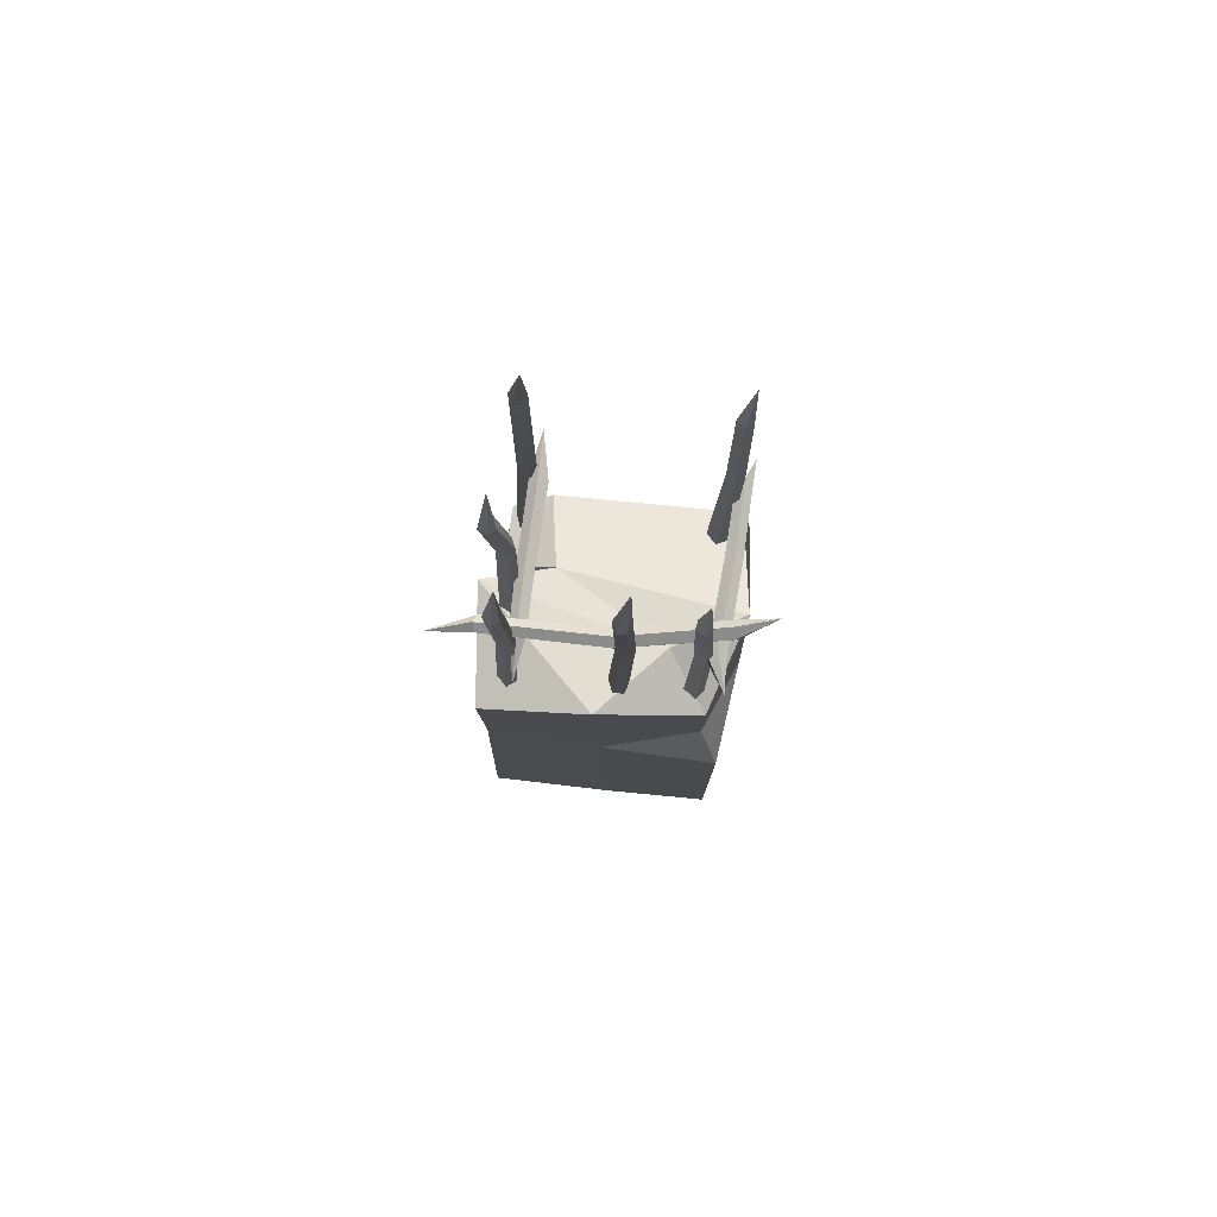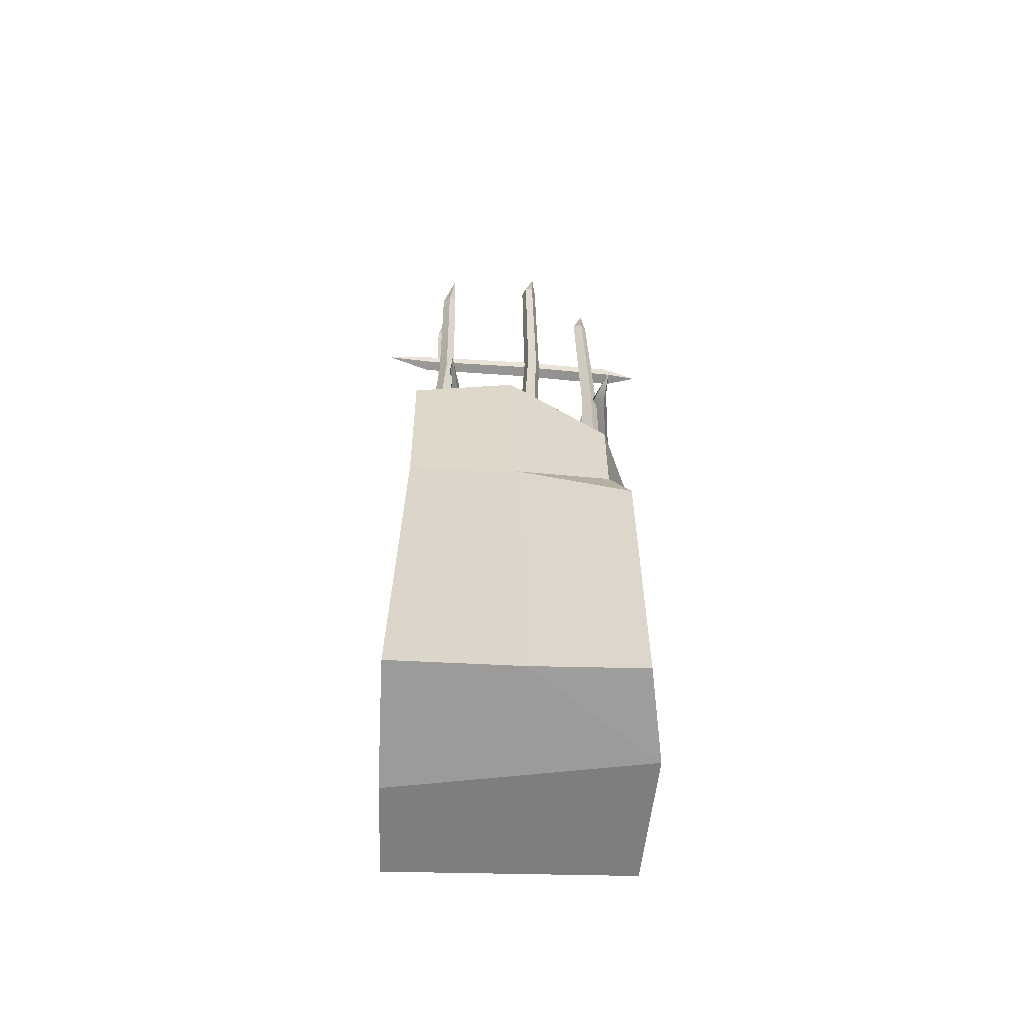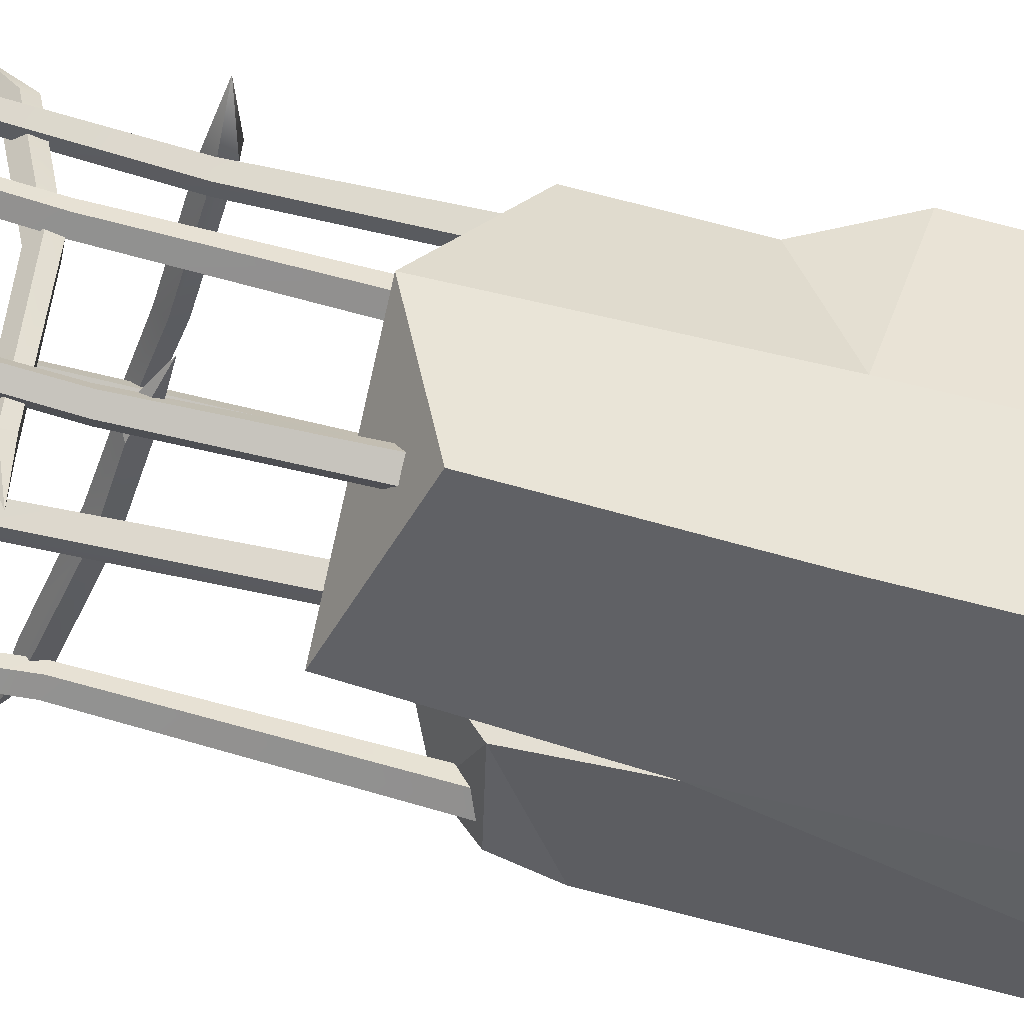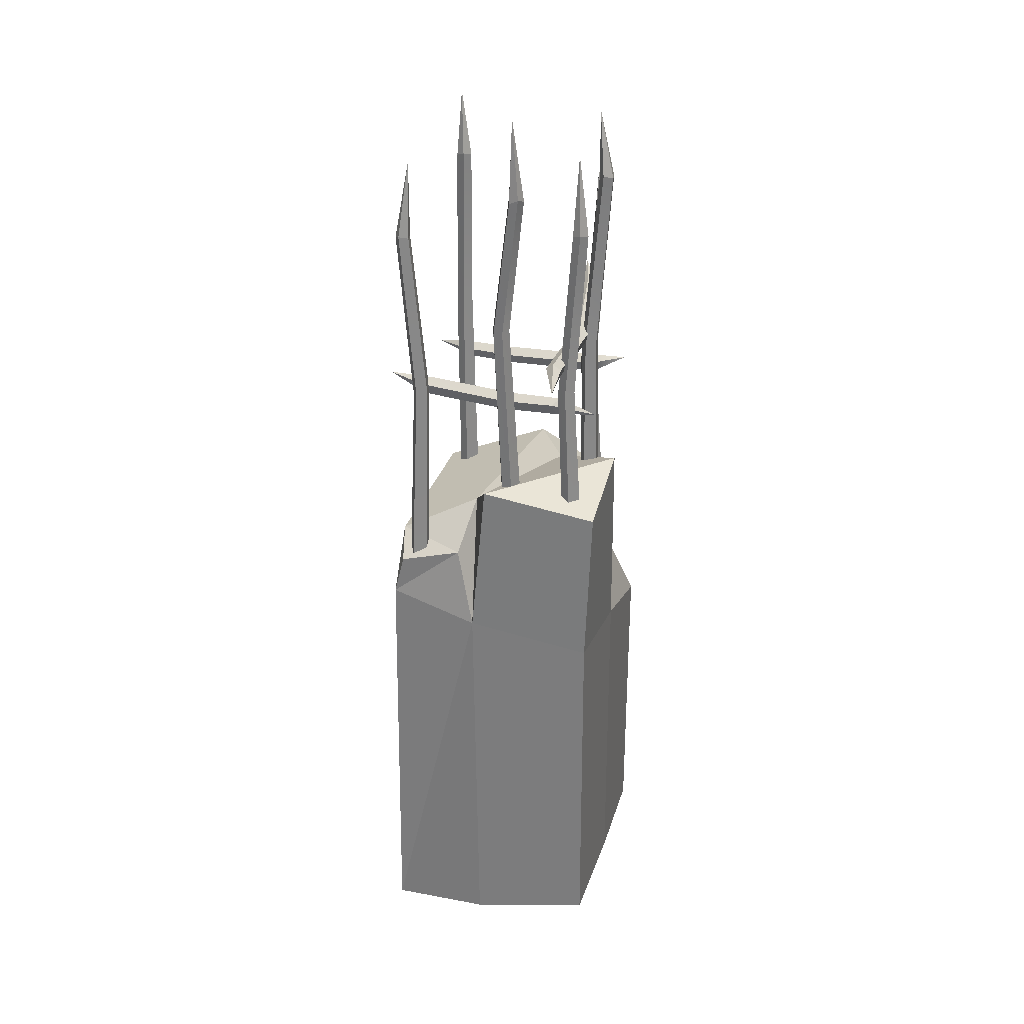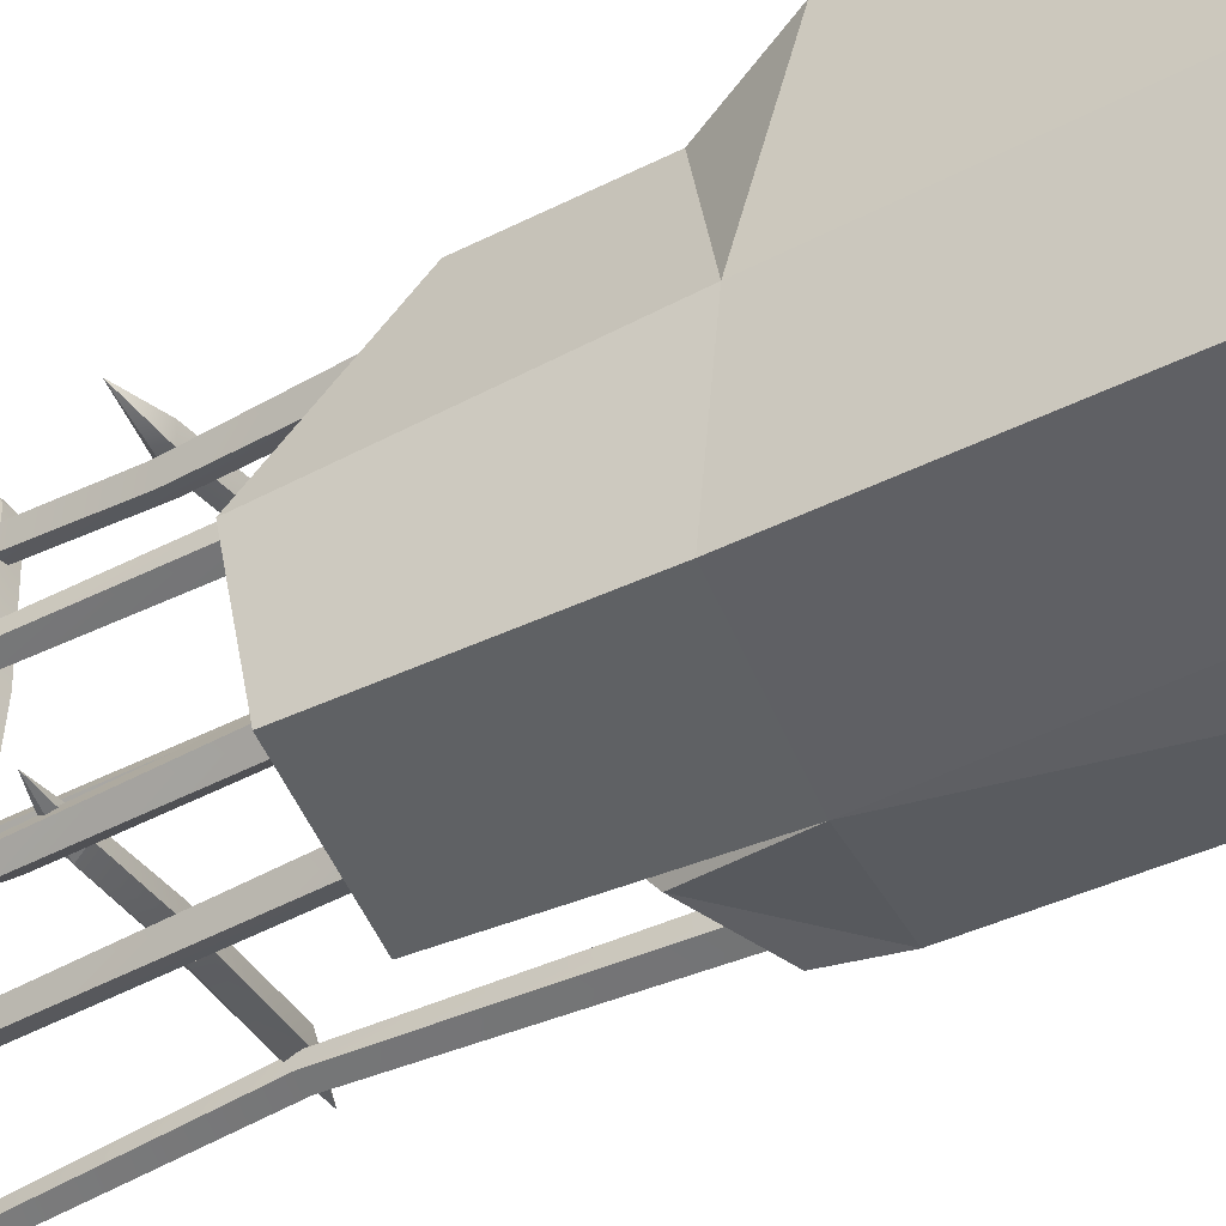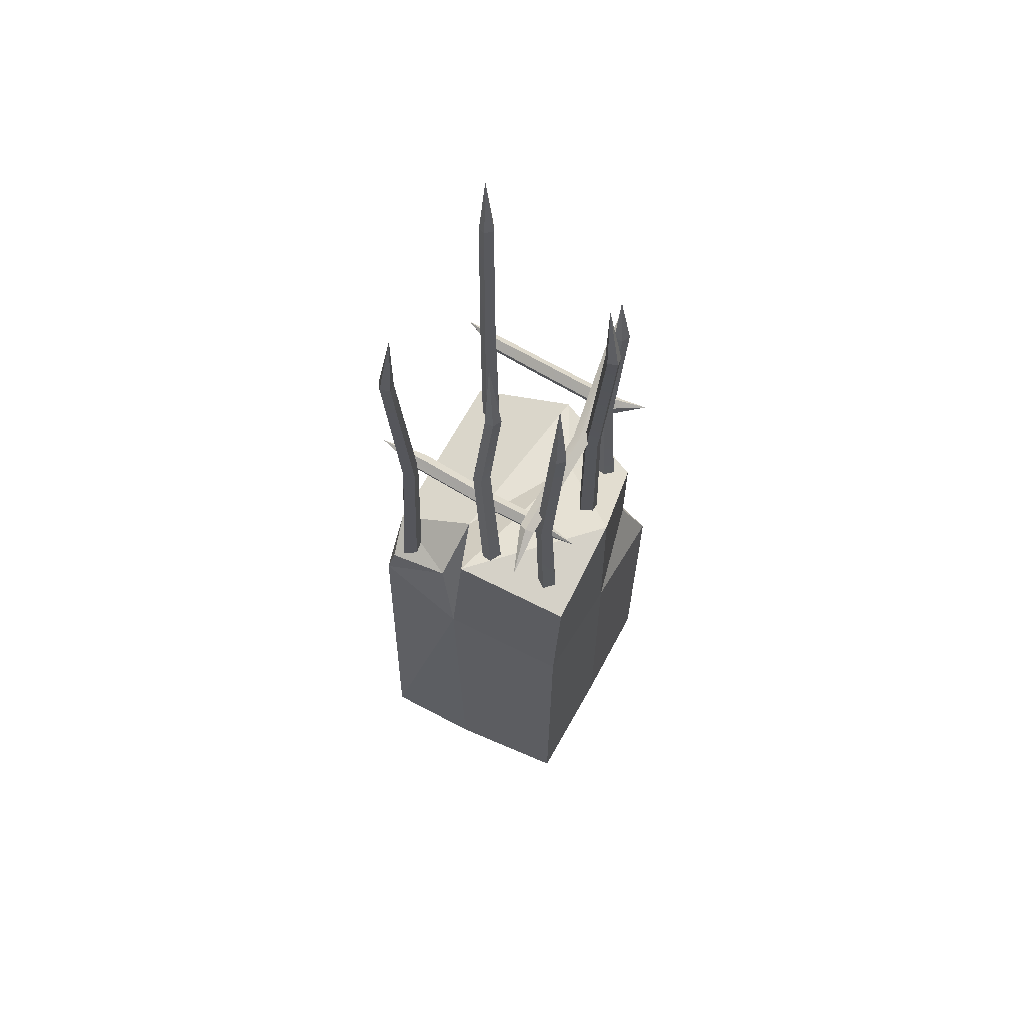
<metadata>
{"format":"obj","ext":"obj","renderer":"f3d","projection":"perspective","resolution":1024,"background":"white","views":[{"elev":78.1,"azim":-84.5,"up":"+Y"},{"elev":-59.5,"azim":-91.3,"up":"+Y"},{"elev":-45.4,"azim":-108.1,"up":"+Z"},{"elev":29.4,"azim":-164.6,"up":"+Y"},{"elev":-41.9,"azim":-58.0,"up":"+Z"},{"elev":65.2,"azim":-151.9,"up":"+Y"}]}
</metadata>
<code>
v -15.07 140.8 47.71
v -26.11 133 -47.71
v -25.53 134.8 -33.32
v -23.08 136.9 -34.4
v -24.99 132.2 -32.75
v -21.63 131.6 -33.48
v -20.52 134.8 -33.03
v -21.1 136.2 35.85
v -18.11 138.4 35.32
v -15.46 136.3 36.51
v -16.46 132.9 36.67
v -20.41 133.3 36.67
v -25.06 128.8 4.142
v -21.38 128.4 3.848
v -20.32 131.7 4.111
v -22.9 133.9 3.129
v -25.66 131.7 3.674
v 22.7 30.94 33.42
v 27.45 28.46 32.42
v 27 203.2 33.69
v 20.64 30.59 29.65
v 24.31 28.11 26.08
v 24.75 182 34.28
v 27.85 182.6 34.21
v 23.39 181.8 32.06
v 25.48 182.4 29.61
v 27.32 27.64 28.33
v 28.14 181.5 31.08
v 25.34 129.1 35.2
v 28.87 129 34.89
v 29.05 127.9 31.51
v 26.3 128.8 29.84
v 23.8 128.9 32.58
v -26.07 30.94 30.54
v -21.91 28.46 28.02
v -22.84 181.5 27.75
v -29.26 30.59 27.66
v -26.98 28.11 23.07
v -24.77 165.3 29.04
v -21.87 166 27.95
v -26.79 165.1 27.4
v -25.63 165.8 24.4
v -23.39 27.64 24.2
v -22.63 164.9 24.9
v -20.75 109.8 31.34
v -17.52 109.7 29.88
v -18.48 108.6 26.62
v -21.62 109.5 25.96
v -23.07 109.6 29.38
v -31.14 30.94 5.907
v -26.41 28.46 7.025
v -27.36 208.4 7.981
v -31.4 30.59 1.616
v -26.56 28.11 -0.05469
v -32.37 187.1 7.553
v -29.54 187.8 8.815
v -32.66 187 4.971
v -29.73 187.6 3.642
v -24.79 27.64 3.267
v -27.94 186.7 6.1
v -28.05 129.1 8.635
v -24.72 129 9.86
v -23.12 127.9 6.875
v -24.9 128.8 4.195
v -28.33 128.9 5.612
v 36.36 121.6 -21.64
v -34.75 115.3 -23.18
v -21.59 117.9 -20.69
v -23.02 119.8 -23.22
v -20.87 115.3 -21.17
v -21.94 114.6 -24.59
v -20.54 118 -25.66
v 21.96 119.2 -18.88
v 21.4 121.4 -21.91
v 24.63 119.6 -24.44
v 24.27 116.1 -23.43
v 23.74 116.4 -19.5
v -4.454 114.7 -20.84
v -4.563 114.2 -24.54
v -4.146 117.5 -25.56
v -5.758 119.7 -23.08
v -5.192 117.6 -20.28
v -32.65 30.94 -24.79
v -27.89 28.46 -25.79
v -28.35 203.2 -24.52
v -34.71 30.59 -28.57
v -31.03 28.11 -32.14
v -30.6 178.3 -23.94
v -27.5 179 -24
v -31.96 178.1 -26.16
v -29.87 178.8 -28.61
v -28.02 27.64 -29.89
v -27.21 177.9 -27.14
v -26.74 124 -23.02
v -23.22 123.9 -23.33
v -23.03 122.8 -26.71
v -25.78 123.6 -28.38
v -28.28 123.8 -25.64
v -10.89 30.94 -25.01
v -6.736 28.46 -27.53
v -7.666 214.1 -27.81
v -14.09 30.59 -27.89
v -11.8 28.11 -32.48
v -9.595 188.7 -26.51
v -6.69 189.7 -27.6
v -11.61 188.4 -28.15
v -10.45 189.4 -31.15
v -8.217 27.64 -31.35
v -7.456 187.9 -30.65
v -3.985 143.8 -24.21
v -0.7573 143.7 -25.67
v -1.708 142.6 -28.93
v -4.856 143.4 -29.59
v -6.306 143.6 -26.17
v 23.56 30.94 -26.42
v 28.29 28.46 -25.31
v 27.34 196.6 -24.35
v 23.3 30.59 -30.72
v 28.15 28.11 -32.39
v 27.2 172.3 -24.78
v 30.04 172.9 -23.52
v 26.91 172.1 -27.36
v 29.85 172.7 -28.69
v 29.91 27.64 -29.06
v 31.63 171.8 -26.23
v 22.34 117.6 -23.7
v 25.67 117.5 -22.47
v 27.27 116.4 -25.46
v 25.49 117.3 -28.14
v 22.07 117.4 -26.72
v -32.25 110.1 35.61
v 37.69 107.1 38.9
v 26.09 107.7 33.28
v 27.43 109.6 35.86
v 25.35 105 33.74
v 26.3 104.3 37.19
v 24.87 107.7 38.21
v -20.73 109 29.58
v -20.27 111.2 32.63
v -23.59 109.4 35.05
v -23.2 105.9 34.05
v -22.53 106.2 30.14
v 8.955 104.4 32.85
v 8.936 104 36.54
v 8.484 107.3 37.56
v 10.18 109.5 35.13
v 9.712 107.3 32.31
v -37.33 -87 38.3
v 33.85 -92.76 38.3
v -30.42 64.33 32.11
v 33.85 60.81 38.3
v -37.69 81.64 -35.23
v 30.64 54.85 -32.69
v -36.79 -84.54 -37.35
v 33.85 -92.76 -38.18
v -8.692 -92.76 42.25
v -0.6343 73.87 42.25
v -37.33 88.5 -1.196
v -37.33 -87 3.08
v 10.41 60.81 -32.87
v 33.85 60.81 -20.3
v 33.85 41.76 -32.87
v 36.28 32.37 42.15
v -6.783 28.75 42.25
v -37.33 12.31 38.3
v -37.33 23.98 1.017
v -35.66 28.53 -34.96
v -30.42 32.33 32.11
v -0.8502 88.5 -38.18
v 3.91 36.2 -38.18
v 8.209 73.87 -16.47
v 2.326 -92.76 -38.18
v -13.24 75.71 19.33
f 8 9 16 17
f 2 6 5
f 9 10 15 16
f 12 8 17 13
f 3 4 2
f 13 14 11 12
f 4 7 2
f 5 3 2
f 14 15 10 11
f 2 7 6
f 1 9 8
f 1 10 9
f 11 10 1
f 12 11 1
f 1 8 12
f 5 6 14 13
f 7 15 14 6
f 16 15 7 4
f 17 16 4 3
f 13 17 3 5
f 29 30 24 23
f 20 26 25
f 30 31 28 24
f 33 29 23 25
f 23 24 20
f 25 26 32 33
f 24 28 20
f 25 23 20
f 28 31 32 26
f 20 28 26
f 19 18 21 22 27
f 18 19 30 29
f 19 27 31 30
f 32 31 27 22
f 33 32 22 21
f 21 18 29 33
f 45 46 40 39
f 36 42 41
f 46 47 44 40
f 49 45 39 41
f 39 40 36
f 41 42 48 49
f 40 44 36
f 41 39 36
f 44 47 48 42
f 36 44 42
f 35 34 37 38 43
f 34 35 46 45
f 35 43 47 46
f 48 47 43 38
f 49 48 38 37
f 37 34 45 49
f 61 62 56 55
f 52 58 57
f 62 63 60 56
f 65 61 55 57
f 55 56 52
f 57 58 64 65
f 56 60 52
f 57 55 52
f 60 63 64 58
f 52 60 58
f 51 50 53 54 59
f 50 51 62 61
f 51 59 63 62
f 64 63 59 54
f 65 64 54 53
f 53 50 61 65
f 73 74 81 82
f 67 71 70
f 74 75 80 81
f 77 73 82 78
f 68 69 67
f 78 79 76 77
f 69 72 67
f 70 68 67
f 79 80 75 76
f 67 72 71
f 66 74 73
f 66 75 74
f 76 75 66
f 77 76 66
f 66 73 77
f 70 71 79 78
f 72 80 79 71
f 81 80 72 69
f 82 81 69 68
f 78 82 68 70
f 94 95 89 88
f 85 91 90
f 95 96 93 89
f 98 94 88 90
f 88 89 85
f 90 91 97 98
f 89 93 85
f 90 88 85
f 93 96 97 91
f 85 93 91
f 84 83 86 87 92
f 83 84 95 94
f 84 92 96 95
f 97 96 92 87
f 98 97 87 86
f 86 83 94 98
f 110 111 105 104
f 101 107 106
f 111 112 109 105
f 114 110 104 106
f 104 105 101
f 106 107 113 114
f 105 109 101
f 106 104 101
f 109 112 113 107
f 101 109 107
f 100 99 102 103 108
f 99 100 111 110
f 100 108 112 111
f 113 112 108 103
f 114 113 103 102
f 102 99 110 114
f 126 127 121 120
f 117 123 122
f 127 128 125 121
f 130 126 120 122
f 120 121 117
f 122 123 129 130
f 121 125 117
f 122 120 117
f 125 128 129 123
f 117 125 123
f 116 115 118 119 124
f 115 116 127 126
f 116 124 128 127
f 129 128 124 119
f 130 129 119 118
f 118 115 126 130
f 138 139 146 147
f 132 136 135
f 139 140 145 146
f 142 138 147 143
f 133 134 132
f 143 144 141 142
f 134 137 132
f 135 133 132
f 144 145 140 141
f 132 137 136
f 131 139 138
f 131 140 139
f 141 140 131
f 142 141 131
f 131 138 142
f 135 136 144 143
f 137 145 144 136
f 146 145 137 134
f 147 146 134 133
f 143 147 133 135
f 148 156 164 165
f 150 173 158
f 172 170 155
f 156 172 155 149
f 149 155 162 163
f 154 159 166 167
f 163 164 156 149
f 171 161 160
f 159 156 148
f 165 166 159 148
f 162 160 153
f 161 162 153
f 160 161 153
f 163 162 161 151
f 157 164 163 151
f 165 164 168
f 168 166 165
f 167 166 158 152
f 152 169 170 167
f 168 164 157 150
f 158 166 168 150
f 170 160 162
f 170 171 160
f 170 169 171
f 158 169 152
f 171 157 151 161
f 155 170 162
f 158 173 169
f 154 172 156 159
f 167 170 172 154
f 150 157 173
f 171 173 157
f 169 173 171

</code>
